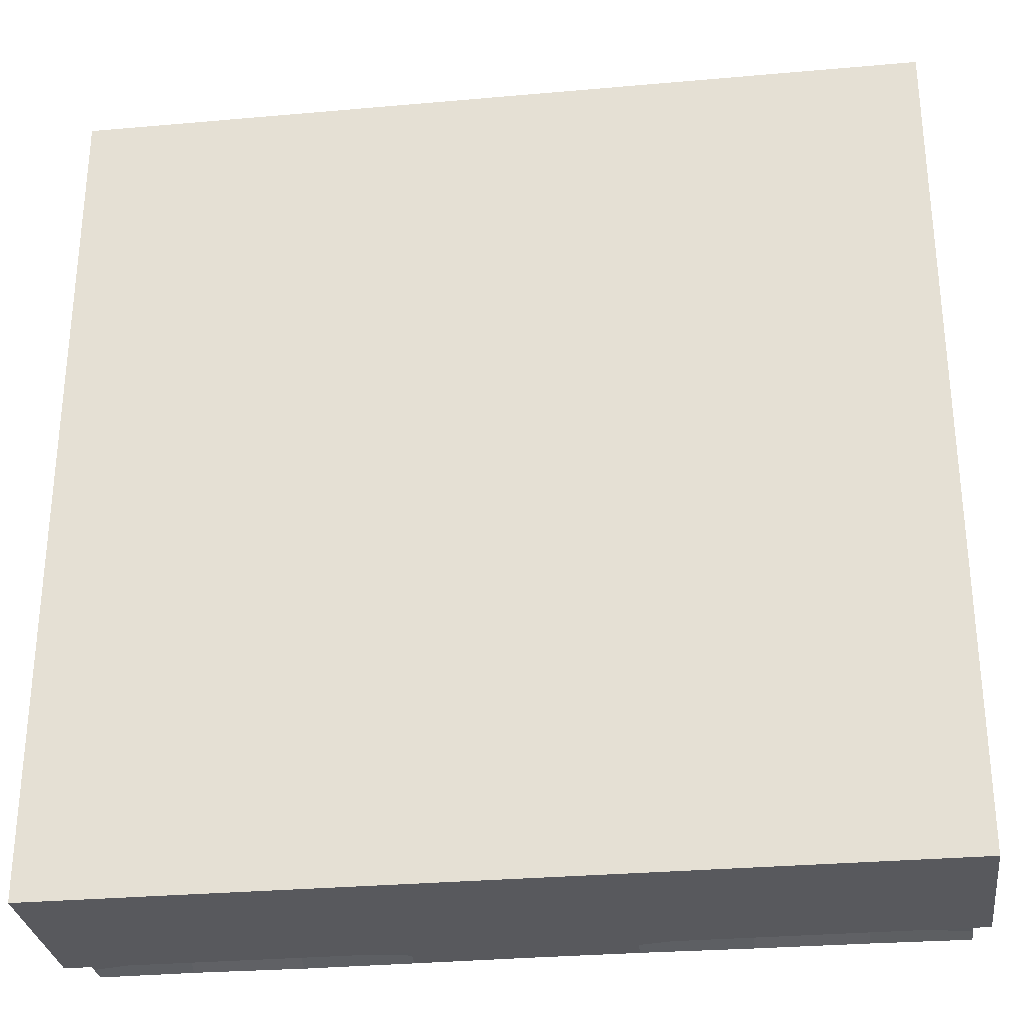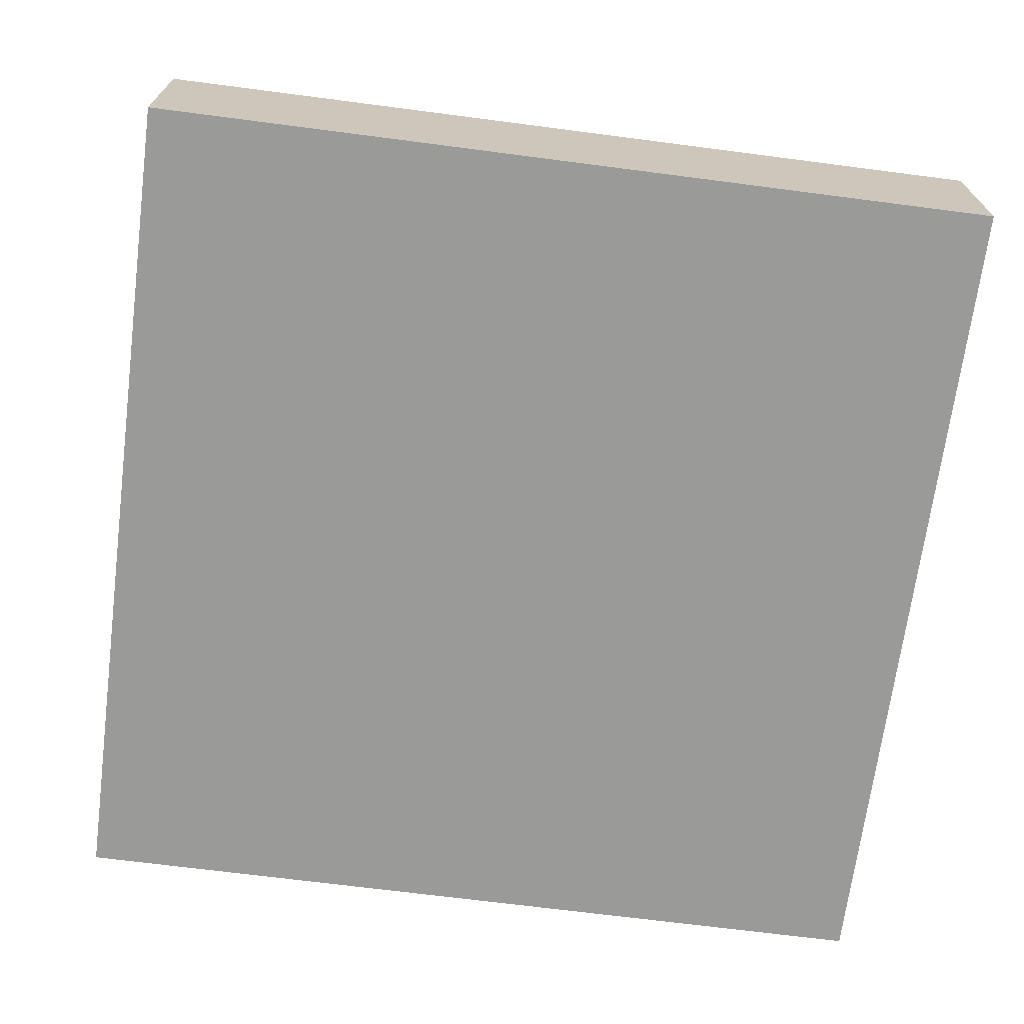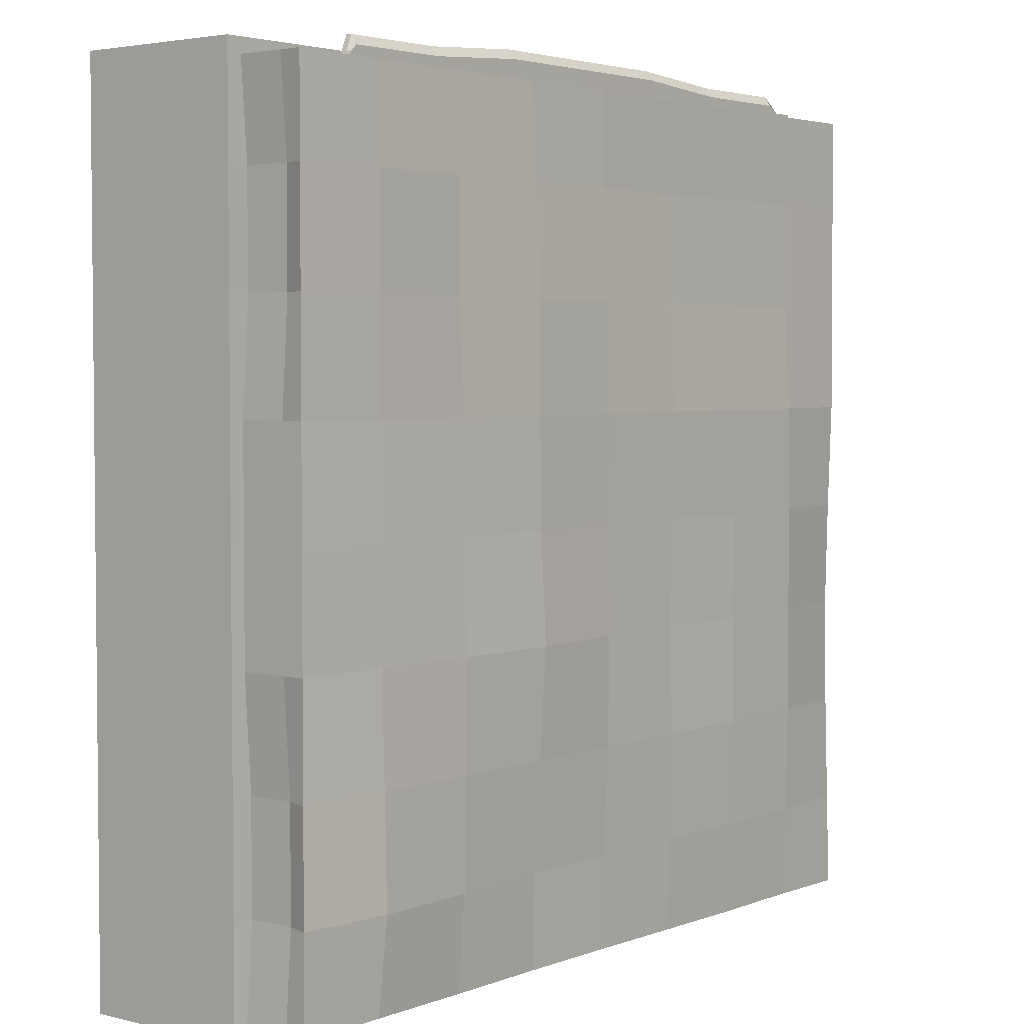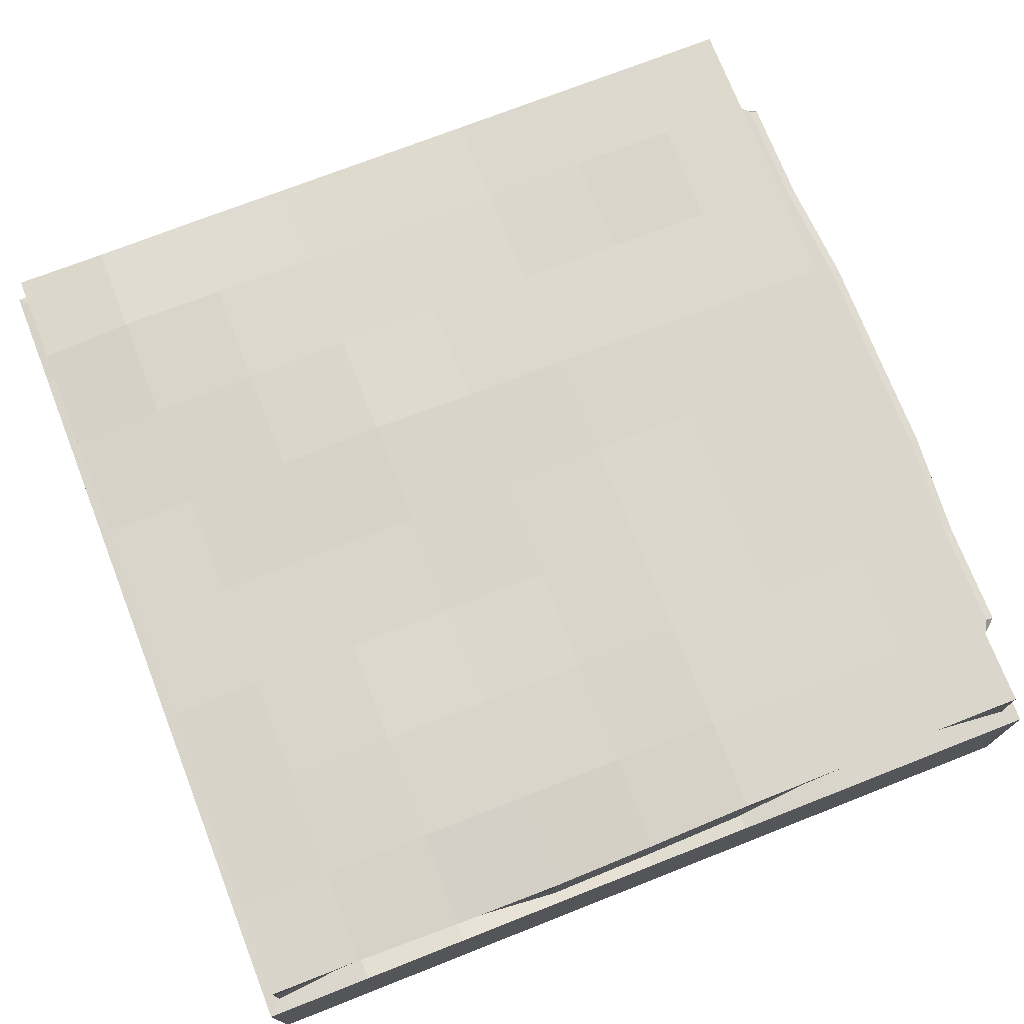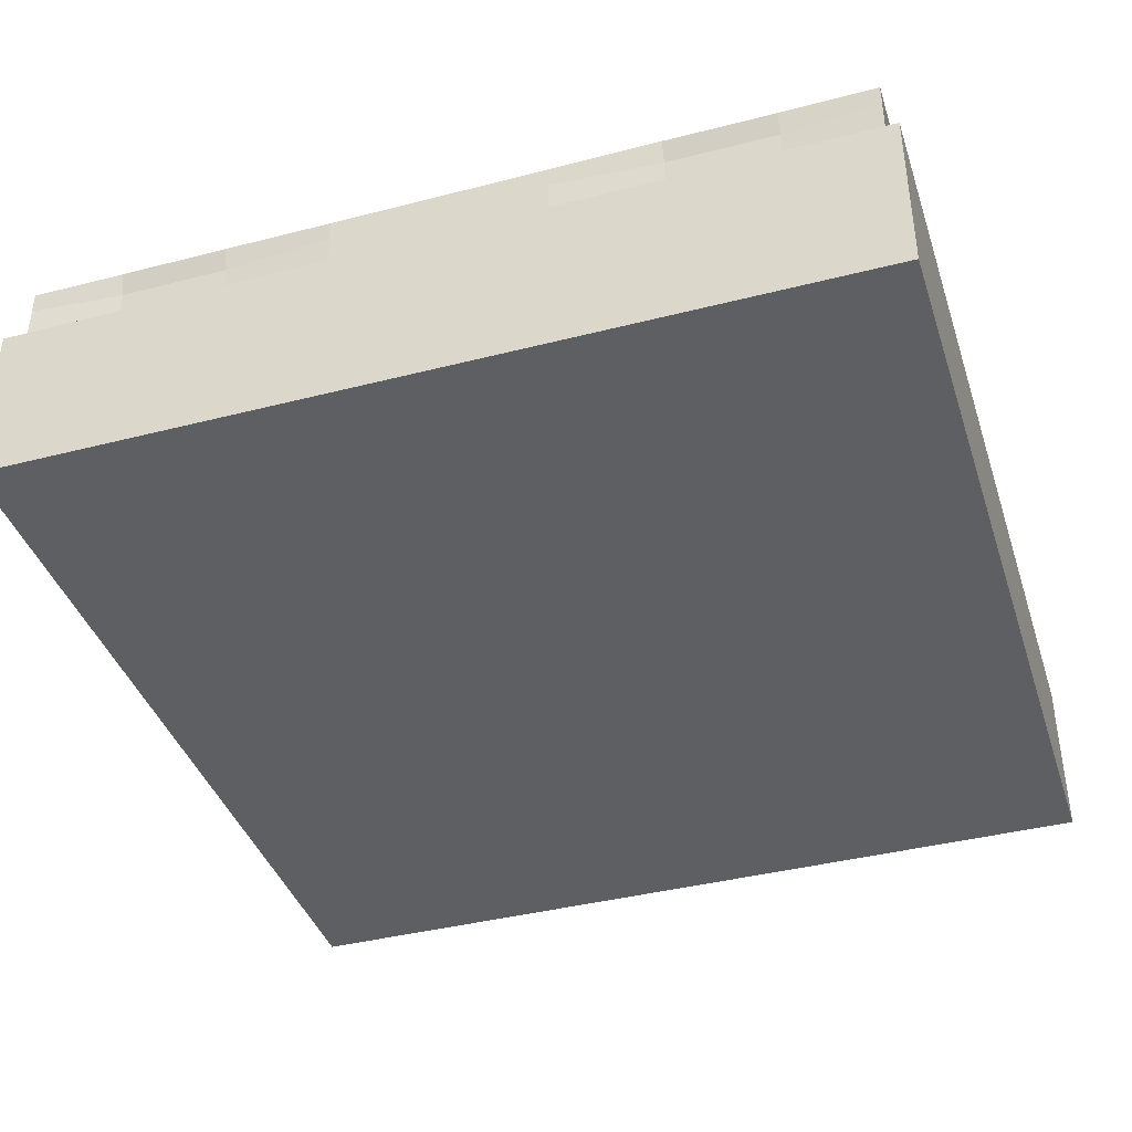
<metadata>
{"format":"obj","ext":"obj","renderer":"f3d","projection":"perspective","resolution":1024,"background":"white","views":[{"elev":-29.9,"azim":7.4,"up":"+Z"},{"elev":-69.2,"azim":82.6,"up":"+Y"},{"elev":3.5,"azim":129.2,"up":"+Z"},{"elev":73.8,"azim":-111.4,"up":"+Y"},{"elev":-40.0,"azim":107.6,"up":"+Y"}]}
</metadata>
<code>
o Cube
v 1 -0.2 -1
v 1 -0.2 1
v -1 -0.2 1
v -1 -0.2 -1
v 0.9678 0.2033 -0.9678
v 0.9655 0.2016 0.9655
v -0.9648 0.1998 0.9648
v -0.9669 0.202 -0.9669
v 0.9659 0.2018 1e-06
v 0 0.2012 -0.9653
v -1e-06 0.2005 0.9648
v -0.9703 0.1915 -0
v 0.9498 0.2016 0.5
v -0.5 0.2012 -0.9492
v -0.5 0.1995 0.9466
v -0.9516 0.1886 -0.5
v 0.9513 0.2026 -0.5
v 0.5 0.2022 -0.948
v 0.5 0.2014 0.9472
v -0.9449 0.2004 0.5
v 0.9494 0.2012 0.75
v -0.75 0.2005 -0.9479
v -0.75 0.1998 0.9465
v -0.9469 0.197 -0.75
v 0.9663 0.2021 -0.25
v 0.25 0.2012 -0.9652
v 0.25 0.2012 0.9653
v -0.9659 0.2013 0.25
v 0.9656 0.2015 0.25
v -0.25 0.2017 -0.9664
v -0.25 0.1997 0.9648
v -0.9731 0.1845 -0.25
v 0.9508 0.2024 -0.75
v 0.75 0.2023 -0.9482
v 0.75 0.2011 0.9469
v -0.9449 0.1999 0.75
v 1 0.2 0.75
v 1 0.2 1
v -0.75 0.2 -1
v -1 0.2 -1
v -0.75 0.2 1
v -1 0.2 1
v -1 0.2 -0.75
v 1 0.2 -0.25
v 1 0.2 1e-06
v 0.25 0.2 -1
v 0 0.2 -1
v 0.25 0.2 1
v -1e-06 0.2 1
v -1 0.2 0.25
v -1 0.2 -0
v 1 0.2 0.25
v 1 0.2 0.5
v -0.25 0.2 -1
v -0.5 0.2 -1
v -0.25 0.2 1
v -0.5 0.2 1
v -1 0.2 -0.25
v -1 0.2 -0.5
v 1 0.2 -0.75
v 1 0.2 -0.5
v 0.75 0.2 -1
v 0.5 0.2 -1
v 0.75 0.2 1
v 0.5 0.2 1
v -1 0.2 0.75
v -1 0.2 0.5
v 1 0.2 -1
v 0.968 0.3119 -0.9678
v 0.9656 0.3102 0.9655
v -0.9646 0.3085 0.9648
v -0.9668 0.3104 -0.9669
v 0.966 0.3104 -1.3e-05
v 0.000169 0.3099 -0.9653
v 0.000168 0.3092 0.9648
v -0.9701 0.2979 -1.4e-05
v 0.9499 0.3102 0.5
v -0.4998 0.3094 -0.9493
v -0.4998 0.3081 0.9465
v -0.9515 0.2947 -0.5
v 0.9515 0.3112 -0.5
v 0.5002 0.3108 -0.948
v 0.5002 0.31 0.9472
v -0.9447 0.309 0.5
v 0.9495 0.3099 0.75
v -0.7498 0.3088 -0.9479
v -0.8074 0.3084 0.9465
v -0.9468 0.3044 -0.75
v 0.9665 0.3107 -0.25
v 0.2502 0.3098 -0.9652
v 0.2502 0.3098 0.9653
v -0.9657 0.3094 0.25
v 0.9658 0.3102 0.25
v -0.2498 0.31 -0.9664
v -0.2498 0.3084 0.9647
v -0.9729 0.29 -0.25
v 0.9509 0.311 -0.75
v 0.7502 0.3109 -0.9482
v 0.7798 0.3098 0.9469
v -0.9448 0.3085 0.75
v 7e-06 0.3616 0.75
v 7e-06 0.3599 0.9648
v 8e-06 0.3805 -0.25
v 8e-06 0.3745 -1.4e-05
v 0.75 0.3743 -1.4e-05
v 0.9659 0.3611 -1.4e-05
v -0.25 0.3742 -1.4e-05
v 8e-06 0.3791 0.25
v 8e-06 0.3753 0.5
v 8e-06 0.3659 -0.75
v 8e-06 0.3776 -0.5
v 0.25 0.3839 -1.4e-05
v 0.5 0.3796 -1.4e-05
v -0.75 0.3734 -1.4e-05
v -0.5 0.3779 -1.4e-05
v -0.5 0.3775 -0.25
v -0.5 0.3728 -0.75
v -0.5 0.3779 -0.5
v -0.25 0.377 -0.5
v -0.75 0.3731 -0.5
v 0.5 0.3854 -0.25
v 0.5 0.3776 -0.75
v 0.5 0.3797 -0.5
v 0.75 0.3797 -0.5
v 0.9672 0.3619 -0.5
v 0.25 0.3815 -0.5
v 0.5 0.369 0.75
v 0.5 0.3607 0.9655
v 0.5 0.3762 0.25
v 0.5 0.3683 0.5
v 0.75 0.3719 0.5
v 0.9657 0.3609 0.5
v 0.25 0.3812 0.5
v -0.5 0.3546 0.75
v -0.5 0.3588 0.9648
v -0.5 0.3795 0.25
v -0.5 0.3596 0.5
v -0.25 0.3682 0.5
v -0.75 0.3581 0.5
v 8e-06 0.3606 -0.9653
v -0.9703 0.3486 -1.4e-05
v -0.5 0.3601 -0.9677
v -0.9715 0.3454 -0.5
v 0.5 0.3615 -0.9664
v -0.9647 0.3597 0.5
v -0.75 0.3706 0.25
v -0.9659 0.3601 0.25
v -0.25 0.3818 0.25
v -0.25 0.3548 0.75
v -0.25 0.3591 0.9647
v 0.25 0.381 0.25
v 0.75 0.3679 0.25
v 0.9656 0.3609 0.25
v 0.75 0.3709 0.75
v 0.75 0.3605 0.9652
v 0.9653 0.3606 0.75
v 0.25 0.3637 -0.75
v 0.25 0.3605 -0.9652
v 0.75 0.3848 -0.75
v 0.75 0.3616 -0.9666
v 0.9667 0.3617 -0.75
v 0.75 0.3723 -0.25
v 0.9663 0.3614 -0.25
v -0.75 0.3697 -0.75
v -0.75 0.3594 -0.9663
v -0.9668 0.3551 -0.75
v -0.25 0.3708 -0.75
v -0.25 0.3607 -0.9664
v -0.25 0.3685 -0.25
v -0.75 0.373 -0.25
v -0.9731 0.3407 -0.25
v 0.25 0.397 -0.25
v 0.25 0.3685 0.75
v 0.25 0.3605 0.9653
v -0.75 0.3582 0.75
v -0.75 0.3591 0.9648
v -0.9648 0.3592 0.75
v 0.9655 0.3609 0.9655
v -0.9669 0.3611 -0.9669
v -0.9648 0.3592 0.9648
v 0.9678 0.3626 -0.9678
v 0.2501 0.2555 -0.9652
v 0.9664 0.2564 -0.25
v -0.9468 0.2507 -0.75
v -0.9647 0.2542 0.9648
v -0.7499 0.2541 0.9465
v -0.9448 0.2542 0.75
v 0.9679 0.2576 -0.9678
v -0.7499 0.2546 -0.9479
v -0.9668 0.2562 -0.9669
v 0.7501 0.2555 0.9469
v -0.9702 0.2447 -7e-06
v 0.9656 0.2559 0.9655
v 0.9495 0.2556 0.75
v 0.7501 0.2566 -0.9482
v 0.5001 0.2565 -0.948
v 8.4e-05 0.2549 0.9648
v 0.9514 0.2569 -0.5
v 0.9509 0.2567 -0.75
v 8.5e-05 0.2556 -0.9653
v -0.9515 0.2417 -0.5
v -0.973 0.2373 -0.25
v 0.966 0.2561 -6e-06
v -0.4999 0.2538 0.9465
v -0.2499 0.254 0.9648
v -0.9658 0.2554 0.25
v -0.9448 0.2547 0.5
v -0.2499 0.2559 -0.9664
v -0.4999 0.2553 -0.9492
v 0.2501 0.2555 0.9653
v 0.5001 0.2557 0.9472
v 0.9498 0.2559 0.5
v 0.9657 0.2559 0.25
v 0.9664 0.2835 -0.25
v -0.9468 0.2776 -0.75
v -0.8074 0.2812 0.9465
v -0.9448 0.2814 0.75
v 0.968 0.2848 -0.9678
v -0.9668 0.2833 -0.9669
v 0.7798 0.2826 0.9469
v -0.9702 0.2713 -1e-05
v 0.9495 0.2827 0.75
v 0.5001 0.2837 -0.948
v 0.000126 0.282 0.9648
v 0.9509 0.2838 -0.75
v -0.973 0.2636 -0.25
v 0.966 0.2832 -1e-05
v -0.2499 0.2812 0.9648
v -0.9447 0.2819 0.5
v -0.4999 0.2823 -0.9493
v 0.5001 0.2829 0.9472
v 0.9657 0.283 0.25
v 0.2501 0.2827 -0.9652
v -0.9647 0.2813 0.9648
v -0.7499 0.2817 -0.9479
v 0.9656 0.2831 0.9655
v 0.7501 0.2838 -0.9482
v 0.9514 0.2841 -0.5
v 0.000127 0.2827 -0.9653
v -0.9515 0.2682 -0.5
v -0.4999 0.281 0.9465
v -0.9657 0.2824 0.25
v -0.2499 0.283 -0.9664
v 0.2501 0.2827 0.9653
v 0.9499 0.283 0.5
v -0.7499 0.2812 1.018
v -0.7499 0.3084 0.9964
v 0.7501 0.2826 1.018
v 0.7501 0.3098 0.9968
v 0.000106 0.282 1.036
v 0.000148 0.3092 1.015
v -0.2499 0.2812 1.036
v -0.2499 0.3084 1.015
v 0.5001 0.2829 1.019
v 0.5001 0.3101 0.9971
v 0.2501 0.3098 1.015
v -0.4999 0.3081 0.9965
v -0.4999 0.281 1.018
v 0.2501 0.2827 1.037
v 0.2501 0.2827 1.001
v 0.000158 0.3092 1
v -0.2498 0.3084 1
v 0.5001 0.2829 0.9829
v 0.7649 0.2826 0.9826
v 0.000116 0.282 1
v 0.2502 0.3098 1.001
v 0.5002 0.31 0.9829
v 0.765 0.3098 0.9826
v -0.2499 0.2812 1
v -0.4999 0.281 0.9823
v -0.7787 0.2812 0.9822
v -0.7786 0.3084 0.9822
v -0.4998 0.3081 0.9823
v 0.9665 0.2971 -0.25
v -0.9468 0.291 -0.75
v -0.8074 0.2948 0.9465
v -0.9448 0.2949 0.75
v 0.968 0.2983 -0.9678
v -0.9668 0.2968 -0.9669
v 0.7798 0.2962 0.9469
v -0.9701 0.2846 -1.2e-05
v 0.9495 0.2963 0.75
v 0.5001 0.2973 -0.948
v 0.9509 0.2974 -0.75
v -0.973 0.2768 -0.25
v 0.966 0.2968 -1.2e-05
v -0.9447 0.2954 0.5
v -0.4999 0.2959 -0.9493
v 0.9658 0.2966 0.25
v 0.2501 0.2962 -0.9652
v -0.9646 0.2949 0.9648
v -0.7499 0.2952 -0.9479
v 0.9656 0.2967 0.9655
v 0.7501 0.2974 -0.9482
v 0.9514 0.2976 -0.5
v 0.000148 0.2963 -0.9653
v -0.9515 0.2814 -0.5
v -0.9657 0.2959 0.25
v -0.2499 0.2965 -0.9664
v 0.9499 0.2966 0.5
v -0.7499 0.2948 1.018
v 0.7501 0.2962 1.018
v 0.000127 0.2956 1.036
v -0.2499 0.2948 1.036
v 0.5001 0.2965 1.019
v -0.4999 0.2946 1.018
v 0.2501 0.2963 1.037
v -0.7786 0.2948 0.9822
v 0.765 0.2962 0.9826
f 1 2 3 4
f 1 68 60 61 44 45 52 53 37 38 2
f 2 38 64 65 48 49 56 57 41 42 3
f 3 42 66 67 50 51 58 59 43 40 4
f 68 1 4 40 39 55 54 47 46 63 62
f 21 6 38 37
f 8 22 39 40
f 23 7 42 41
f 24 8 40 43
f 25 9 45 44
f 10 26 46 47
f 27 11 49 48
f 28 12 51 50
f 29 13 53 52
f 14 30 54 55
f 31 15 57 56
f 32 16 59 58
f 33 17 61 60
f 18 34 62 63
f 35 19 65 64
f 36 20 67 66
f 13 21 37 53
f 22 14 55 39
f 15 23 41 57
f 16 24 43 59
f 17 25 44 61
f 26 18 63 46
f 19 27 48 65
f 20 28 50 67
f 9 29 52 45
f 30 10 47 54
f 11 31 56 49
f 12 32 58 51
f 5 33 60 68
f 34 5 68 62
f 6 35 64 38
f 7 36 66 42
f 283 290 90 82
f 281 298 92 76
f 274 295 81 89
f 260 263 254 259
f 275 297 80 88
f 290 296 74 90
f 277 291 71 100
f 286 274 89 73
f 288 292 86 78
f 280 293 70 99
f 279 275 88 72
f 282 300 77 85
f 278 294 98 69
f 291 276 87 71
f 287 277 100 84
f 284 278 69 97
f 292 279 72 86
f 285 281 76 96
f 293 282 85 70
f 294 283 82 98
f 265 260 259 250
f 295 284 97 81
f 296 299 94 74
f 297 285 96 80
f 289 286 73 93
f 298 287 84 92
f 299 288 78 94
f 263 264 248 254
f 300 289 93 77
f 13 29 213 212
f 27 19 211 210
f 30 14 209 208
f 28 20 207 206
f 15 31 205 204
f 29 9 203 213
f 16 32 202 201
f 10 30 208 200
f 17 33 199 198
f 31 11 197 205
f 34 18 196 195
f 6 21 194 193
f 32 12 192 202
f 19 35 191 211
f 22 8 190 189
f 33 5 188 199
f 20 36 187 207
f 7 23 186 185
f 5 34 195 188
f 21 13 212 194
f 8 24 184 190
f 35 6 193 191
f 14 22 189 209
f 9 25 183 203
f 36 7 185 187
f 23 15 204 186
f 26 10 200 182
f 24 16 201 184
f 11 27 210 197
f 25 17 198 183
f 12 28 206 192
f 18 26 182 196
f 212 213 232 245
f 210 211 231 244
f 208 209 230 243
f 206 207 229 242
f 204 205 228 241
f 213 203 227 232
f 201 202 226 240
f 200 208 243 239
f 198 199 225 238
f 205 197 224 228
f 195 196 223 237
f 193 194 222 236
f 202 192 221 226
f 211 191 220 231
f 189 190 219 235
f 199 188 218 225
f 207 187 217 229
f 185 186 216 234
f 188 195 237 218
f 194 212 245 222
f 190 184 215 219
f 191 193 236 220
f 209 189 235 230
f 203 183 214 227
f 187 185 234 217
f 186 204 241 216
f 182 200 239 233
f 184 201 240 215
f 197 210 244 224
f 183 198 238 214
f 192 206 242 221
f 196 182 233 223
f 303 307 256 251
f 301 306 257 247
f 305 302 249 255
f 304 303 251 253
f 306 304 253 257
f 307 305 255 256
f 309 268 249 302
f 269 265 250 252
f 271 270 258 246
f 308 271 246 301
f 270 269 252 258
f 241 228 269 270
f 276 216 271 308
f 216 241 270 271
f 228 224 265 269
f 280 99 268 309
f 231 220 264 263
f 224 244 260 265
f 244 231 263 260
f 220 280 309 264
f 87 276 308 272
f 272 308 301 247
f 264 309 302 248
f 259 254 305 307
f 258 252 304 306
f 252 250 303 304
f 254 248 302 305
f 246 258 306 301
f 250 259 307 303
f 245 232 289 300
f 243 230 288 299
f 242 229 287 298
f 232 227 286 289
f 240 226 285 297
f 239 243 299 296
f 238 225 284 295
f 237 223 283 294
f 236 222 282 293
f 226 221 281 285
f 235 219 279 292
f 225 218 278 284
f 229 217 277 287
f 234 216 276 291
f 218 237 294 278
f 222 245 300 282
f 219 215 275 279
f 220 236 293 280
f 230 235 292 288
f 227 214 274 286
f 217 234 291 277
f 233 239 296 290
f 215 240 297 275
f 214 238 295 274
f 221 242 298 281
f 223 233 290 283
f 268 267 255 249
f 266 261 251 256
f 261 262 253 251
f 95 75 102 150
f 81 97 161 125
f 74 94 168 140
f 80 96 171 143
f 93 73 106 153
f 79 95 150 135
f 92 84 145 147
f 94 78 142 168
f 91 83 128 174
f 77 93 153 132
f 82 90 158 144
f 76 92 147 141
f 89 81 125 163
f 75 91 174 102
f 88 80 143 166
f 90 74 140 158
f 87 79 135 176
f 100 71 180 177
f 73 89 163 106
f 78 86 165 142
f 99 70 178 155
f 72 88 166 179
f 85 77 132 156
f 69 98 160 181
f 71 87 176 180
f 84 100 177 145
f 97 69 181 161
f 86 72 179 165
f 83 99 155 128
f 96 76 141 171
f 70 85 156 178
f 98 82 144 160
f 175 177 180 176
f 173 101 102 174
f 172 103 104 112
f 170 171 141 114
f 169 116 115 107
f 167 117 118 119
f 164 166 143 120
f 162 121 113 105
f 157 110 111 126
f 154 127 128 155
f 152 129 130 131
f 151 108 109 133
f 149 134 135 150
f 148 136 137 138
f 146 147 145 139
f 136 146 139 137
f 115 114 146 136
f 114 141 147 146
f 108 148 138 109
f 104 107 148 108
f 107 115 136 148
f 101 149 150 102
f 109 138 149 101
f 138 137 134 149
f 129 151 133 130
f 113 112 151 129
f 112 104 108 151
f 153 152 131 132
f 106 105 152 153
f 105 113 129 152
f 156 154 155 178
f 132 131 154 156
f 122 157 126 123
f 144 158 157 122
f 158 140 110 157
f 161 159 124 125
f 181 160 159 161
f 160 144 122 159
f 163 162 105 106
f 125 124 162 163
f 124 123 121 162
f 142 165 164 117
f 165 179 166 164
f 110 167 119 111
f 140 168 167 110
f 168 142 117 167
f 103 169 107 104
f 111 119 169 103
f 119 118 116 169
f 116 170 114 115
f 118 120 170 116
f 120 143 171 170
f 121 172 112 113
f 123 126 172 121
f 126 111 103 172
f 127 173 174 128
f 130 133 173 127
f 133 109 101 173
f 134 175 176 135
f 139 145 177 175
f 267 266 256 255
f 262 273 257 253
f 273 272 247 257
f 79 87 272 273
f 95 79 273 262
f 83 91 266 267
f 75 95 262 261
f 91 75 261 266
f 99 83 267 268
f 159 122 123 124
f 131 130 127 154
f 117 164 120 118
f 137 139 175 134

</code>
